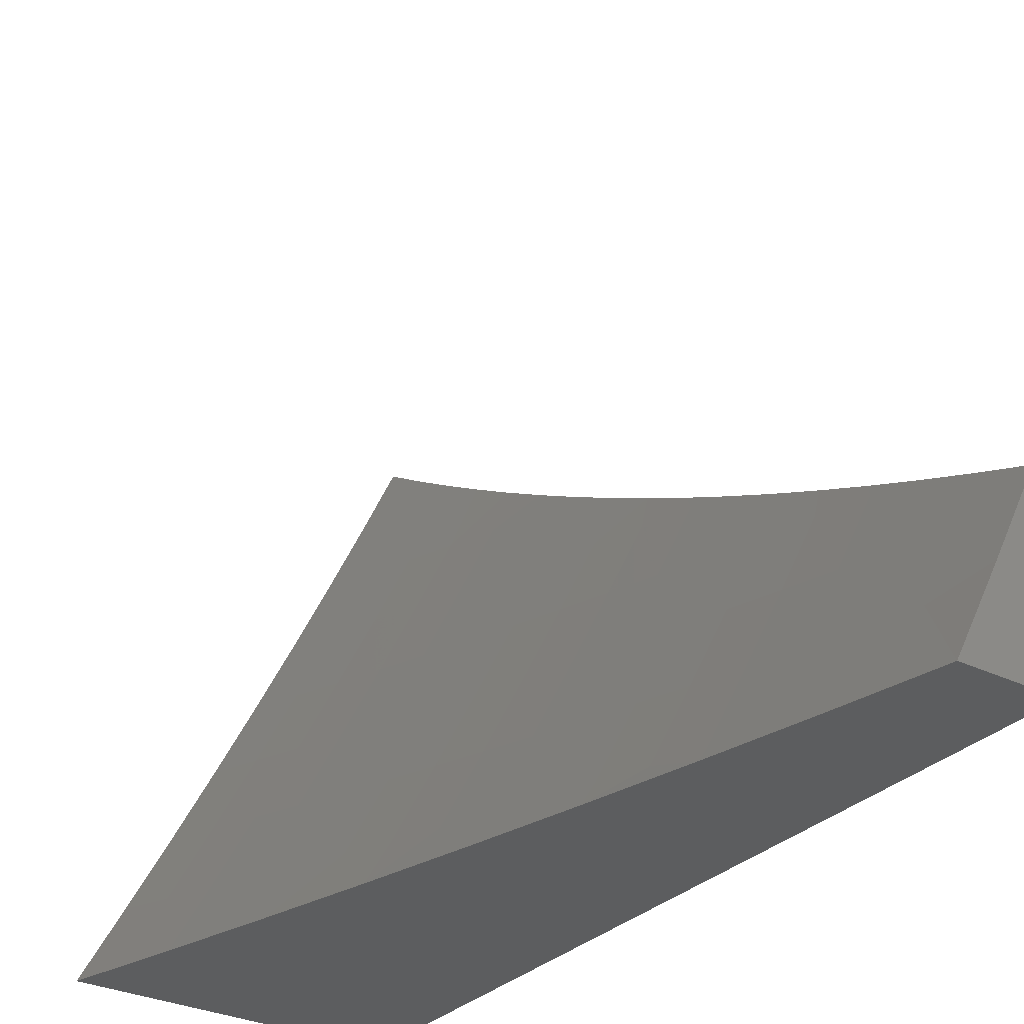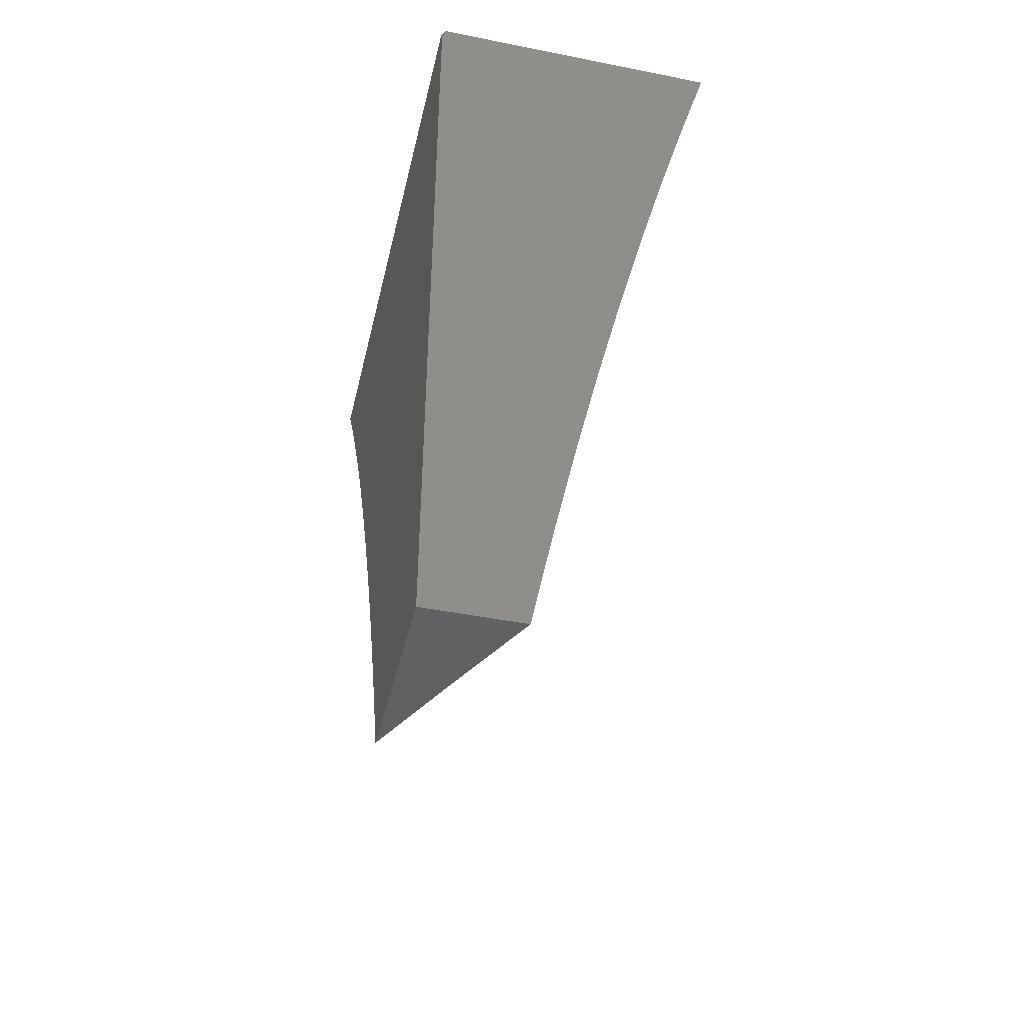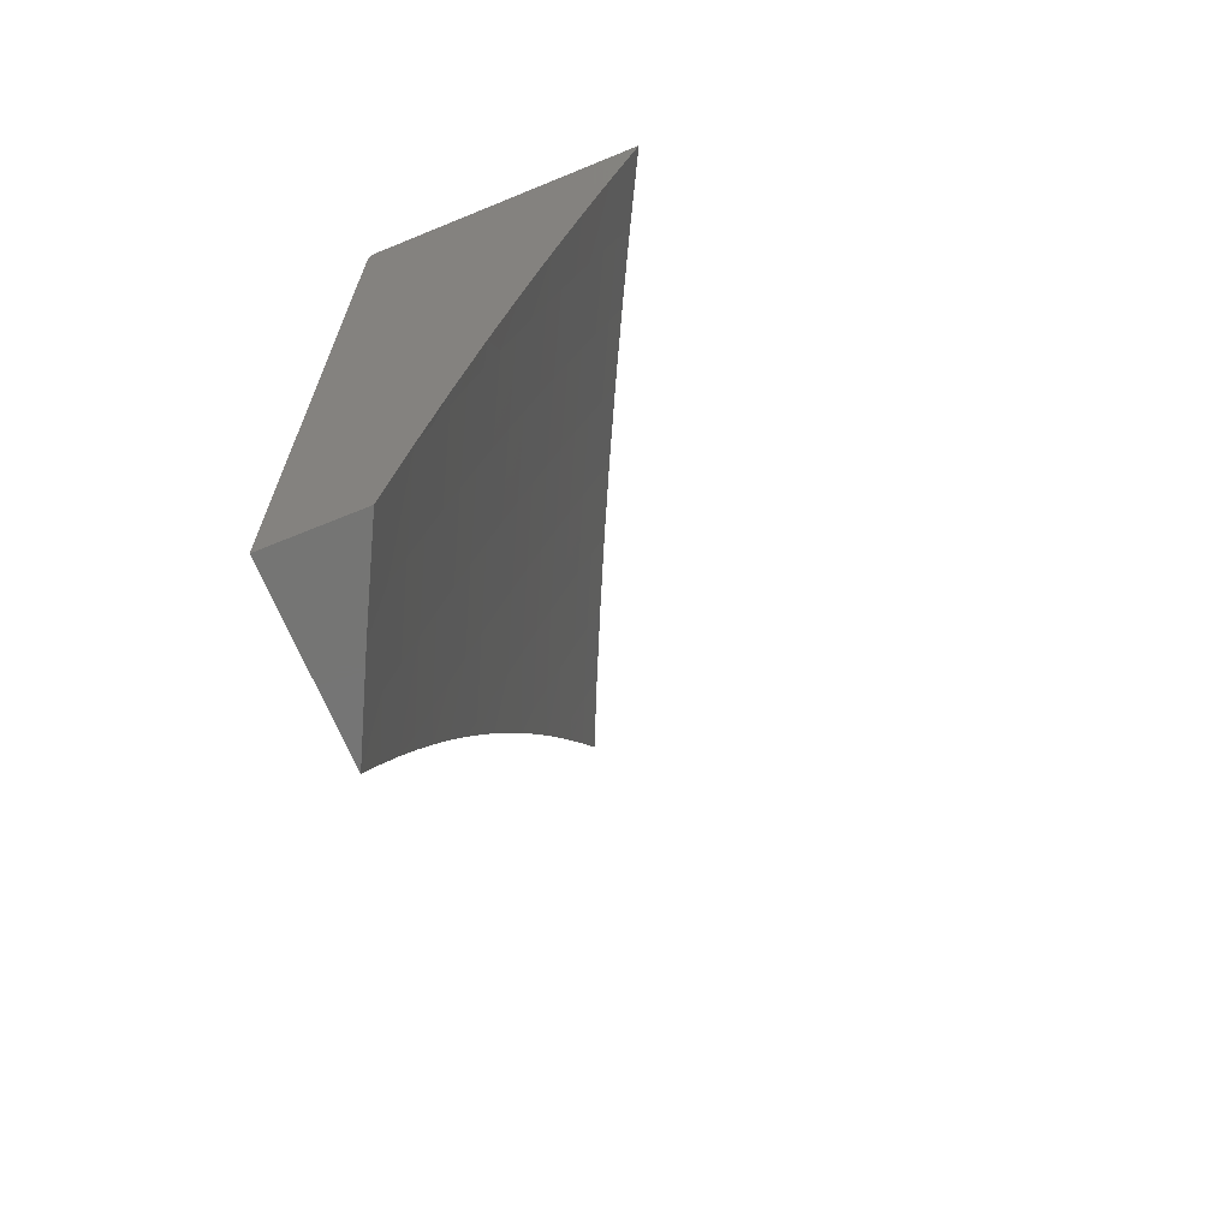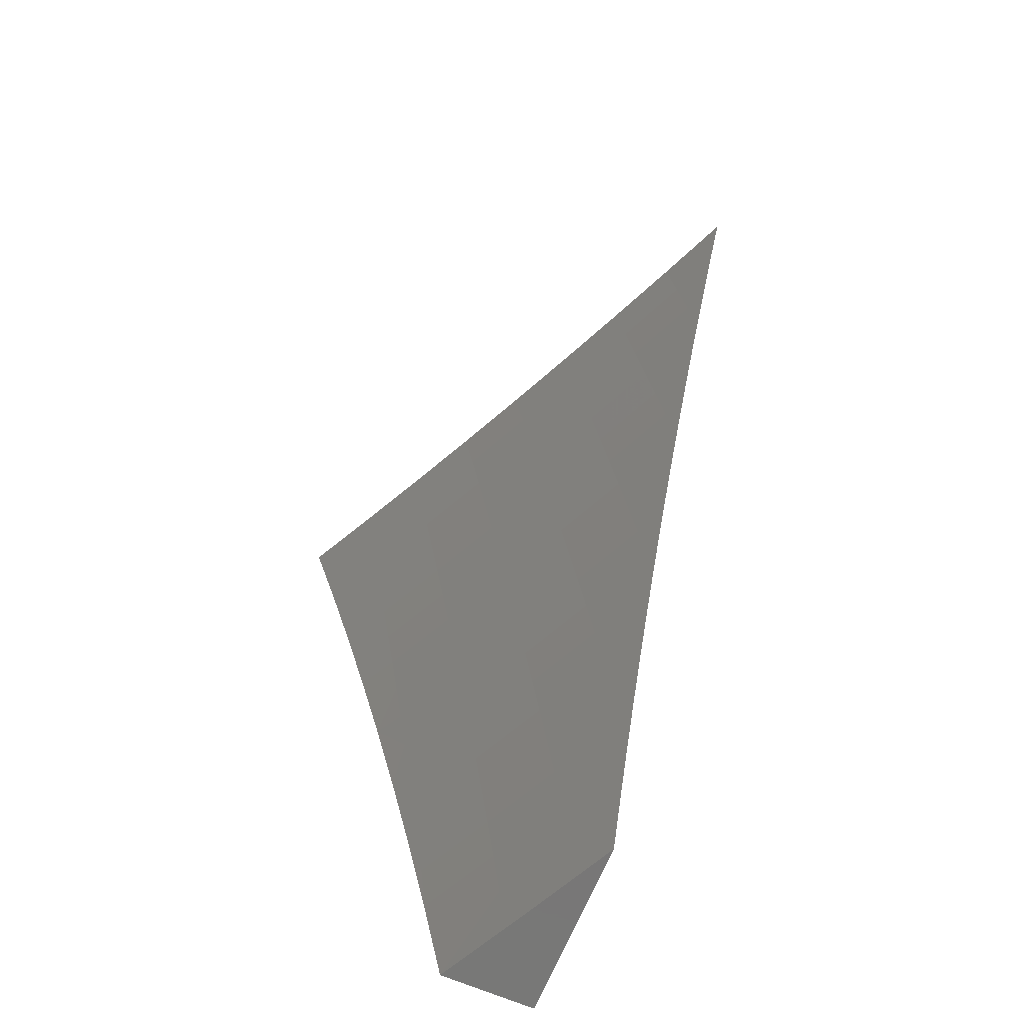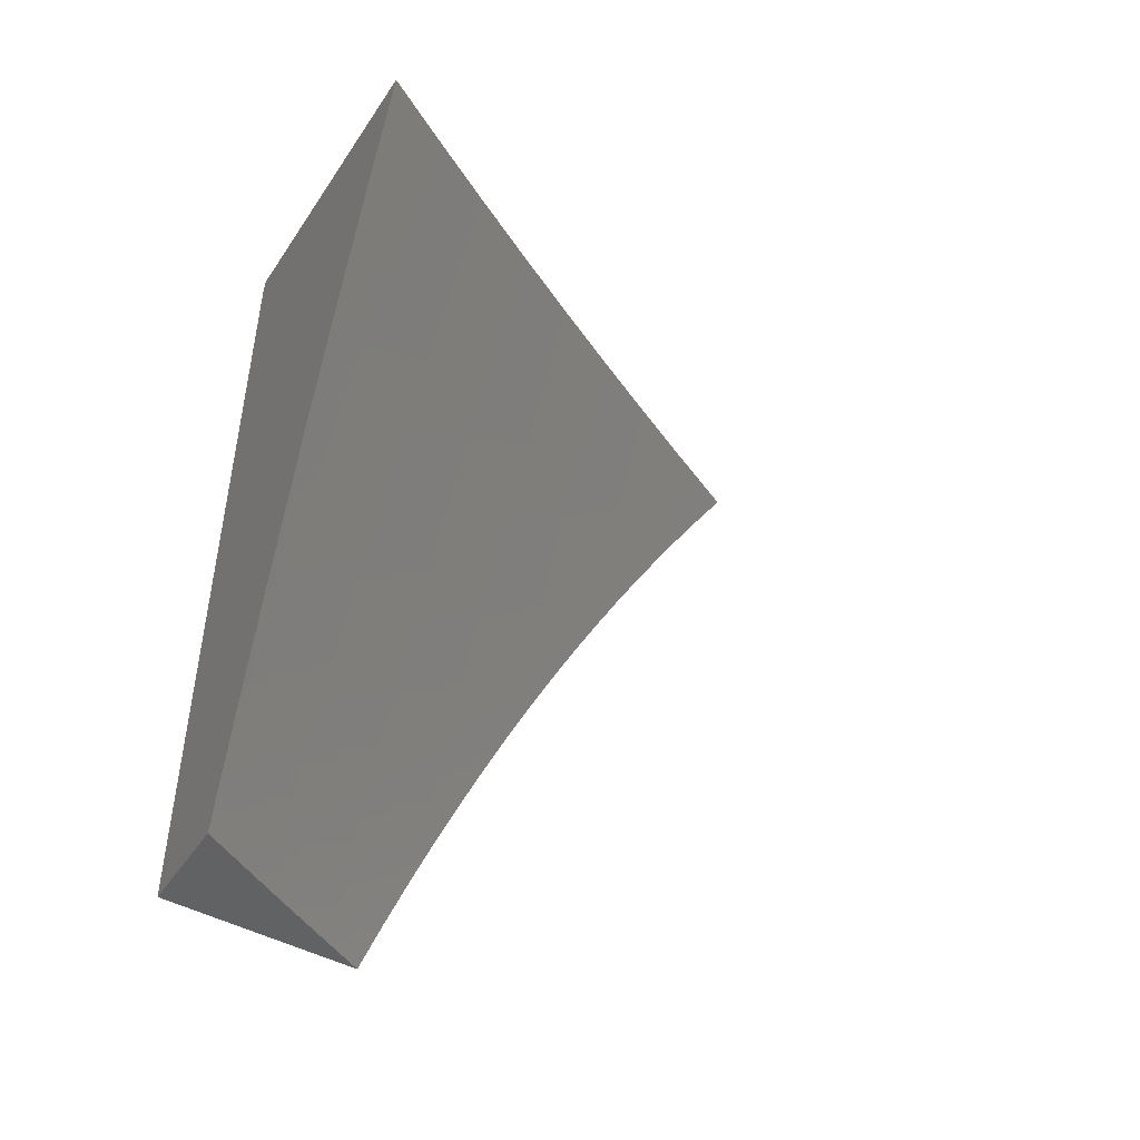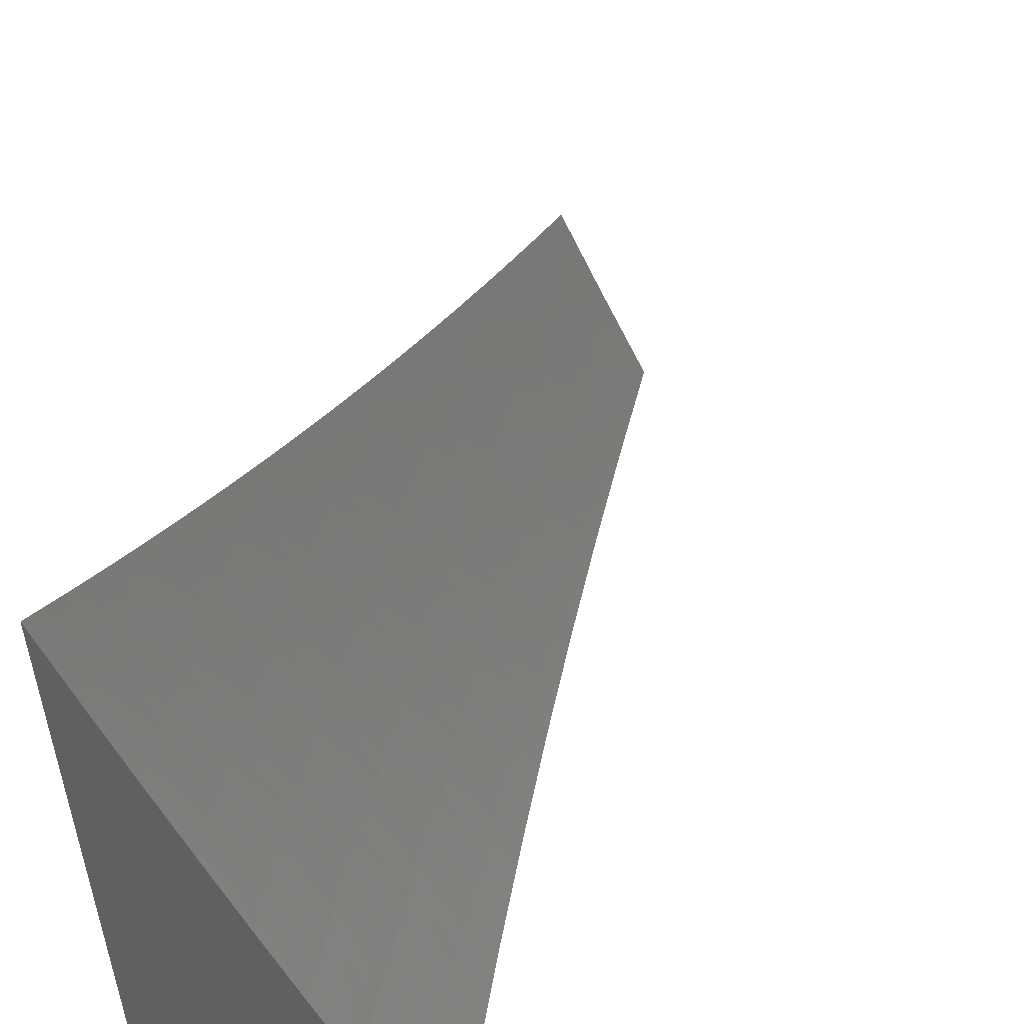
<metadata>
{"format":"stl","ext":"stl","renderer":"f3d","projection":"perspective","resolution":1024,"background":"white","views":[{"elev":-31.0,"azim":145.0,"up":"+Y"},{"elev":-44.1,"azim":-13.1,"up":"+Z"},{"elev":-67.4,"azim":22.3,"up":"+Z"},{"elev":-69.7,"azim":157.2,"up":"+Z"},{"elev":-46.8,"azim":58.0,"up":"+Z"},{"elev":52.7,"azim":25.4,"up":"+Y"}]}
</metadata>
<code>
# stl→obj: 111 verts, 218 faces
v -9.945 -4.892 2
v -9.922 -4.913 2.062
v -9.889 -5 2
v -9.865 -4.998 2.125
v -9.864 -5 2.126
v -9.855 -4.993 2.187
v -9.837 -5 2.252
v -9.844 -4.988 2.249
v -9.834 -4.982 2.312
v -9.881 -4.893 2.312
v -9.87 -4.887 2.374
v -9.916 -4.797 2.374
v -9.904 -4.792 2.437
v -9.949 -4.702 2.437
v -9.937 -4.696 2.499
v -9.981 -4.606 2.499
v -9.969 -4.6 2.562
v -10 -4.561 2.513
v -10 -4.529 2.575
v -9.968 -4.823 2.062
v -10 -4.783 2
v -10 -4.758 2.065
v -9.958 -4.818 2.125
v -10 -4.732 2.13
v -9.948 -4.813 2.187
v -9.993 -4.722 2.187
v -9.983 -4.717 2.249
v -10 -4.706 2.195
v -10 -4.678 2.259
v -9.972 -4.712 2.312
v -10 -4.65 2.323
v -9.961 -4.707 2.374
v -10 -4.621 2.387
v -9.993 -4.611 2.437
v -10 -4.591 2.45
v -9.957 -4.594 2.624
v -10 -4.497 2.637
v -9.944 -4.588 2.687
v -9.987 -4.498 2.687
v -9.974 -4.492 2.749
v -10 -4.464 2.699
v -10 -4.43 2.76
v -9.96 -4.486 2.812
v -10 -4.396 2.821
v -9.946 -4.48 2.875
v -9.988 -4.39 2.875
v -9.974 -4.384 2.937
v -10 -4.36 2.881
v -10 -4.324 2.941
v -10 -4.287 3
v -9.959 -4.378 3
v -9.932 -4.473 2.937
v -9.917 -4.468 3
v -9.889 -4.563 2.937
v -9.874 -4.558 3
v -9.846 -4.653 2.937
v -9.831 -4.647 3
v -9.801 -4.742 2.937
v -9.786 -4.736 3
v -9.755 -4.831 2.937
v -9.741 -4.824 3
v -9.709 -4.92 2.937
v -9.695 -4.912 3
v -9.648 -5 3
v -9.683 -5 2.876
v -9.723 -4.927 2.875
v -9.769 -4.838 2.875
v -9.815 -4.748 2.875
v -9.86 -4.659 2.875
v -9.903 -4.57 2.875
v -9.736 -4.933 2.812
v -9.717 -5 2.752
v -9.75 -4.94 2.749
v -9.763 -4.947 2.687
v -9.796 -4.851 2.749
v -9.809 -4.858 2.687
v -9.842 -4.762 2.749
v -9.855 -4.768 2.687
v -9.887 -4.672 2.749
v -9.9 -4.678 2.687
v -9.931 -4.582 2.749
v -9.749 -5 2.628
v -9.775 -4.953 2.624
v -9.822 -4.864 2.624
v -9.868 -4.774 2.624
v -9.913 -4.684 2.624
v -9.788 -4.959 2.562
v -9.78 -5 2.503
v -9.8 -4.965 2.499
v -9.811 -4.971 2.437
v -9.846 -4.876 2.499
v -9.858 -4.882 2.437
v -9.892 -4.786 2.499
v -9.81 -5 2.378
v -9.823 -4.977 2.374
v -9.912 -4.908 2.125
v -9.902 -4.903 2.187
v -9.891 -4.898 2.249
v -9.938 -4.808 2.249
v -9.927 -4.803 2.312
v -9.834 -4.87 2.562
v -9.88 -4.78 2.562
v -9.925 -4.69 2.562
v -9.783 -4.845 2.812
v -9.829 -4.755 2.812
v -9.873 -4.666 2.812
v -9.917 -4.576 2.812
v -9.996 -5 3
v -10 -4.992 3
v -10 -5 2.987
v -10 -5 2
f 1 2 3
f 3 2 4
f 3 4 5
f 5 4 6
f 5 6 7
f 7 6 8
f 7 8 9
f 9 8 10
f 9 10 11
f 11 10 12
f 11 12 13
f 13 12 14
f 13 14 15
f 15 14 16
f 15 16 17
f 17 16 18
f 17 18 19
f 2 1 20
f 20 1 21
f 20 21 22
f 20 22 23
f 23 22 24
f 23 24 25
f 25 24 26
f 25 26 27
f 27 26 28
f 27 28 29
f 24 28 26
f 27 29 30
f 30 29 31
f 30 31 32
f 32 31 33
f 32 33 14
f 14 33 34
f 14 34 16
f 16 34 35
f 16 35 18
f 33 35 34
f 17 19 36
f 36 19 37
f 36 37 38
f 38 37 39
f 38 39 40
f 40 39 41
f 40 41 42
f 37 41 39
f 40 42 43
f 43 42 44
f 43 44 45
f 45 44 46
f 45 46 47
f 47 46 48
f 47 48 49
f 44 48 46
f 50 51 49
f 49 51 47
f 47 51 52
f 52 51 53
f 52 53 54
f 54 53 55
f 54 55 56
f 56 55 57
f 56 57 58
f 58 57 59
f 58 59 60
f 60 59 61
f 60 61 62
f 62 61 63
f 62 63 64
f 64 65 62
f 62 65 66
f 62 66 60
f 60 66 67
f 60 67 58
f 58 67 68
f 58 68 56
f 56 68 69
f 56 69 54
f 54 69 70
f 54 70 52
f 52 70 45
f 52 45 47
f 66 65 71
f 71 65 72
f 71 72 73
f 73 72 74
f 73 74 75
f 75 74 76
f 75 76 77
f 77 76 78
f 77 78 79
f 79 78 80
f 79 80 81
f 81 80 38
f 81 38 40
f 72 82 74
f 74 82 83
f 74 83 76
f 76 83 84
f 76 84 78
f 78 84 85
f 78 85 80
f 80 85 86
f 80 86 38
f 38 86 36
f 83 82 87
f 87 82 88
f 87 88 89
f 89 88 90
f 89 90 91
f 91 90 92
f 91 92 93
f 93 92 13
f 93 13 15
f 88 94 90
f 90 94 95
f 90 95 92
f 92 95 11
f 92 11 13
f 95 94 9
f 9 94 7
f 2 96 4
f 4 96 97
f 4 97 6
f 6 97 98
f 6 98 8
f 8 98 10
f 20 23 2
f 2 23 96
f 23 25 96
f 96 25 97
f 98 97 99
f 99 97 25
f 99 25 27
f 95 9 11
f 10 98 100
f 100 98 99
f 100 99 30
f 30 99 27
f 87 89 101
f 101 89 91
f 101 91 102
f 102 91 93
f 102 93 103
f 103 93 15
f 103 15 17
f 83 87 84
f 84 87 101
f 84 101 85
f 85 101 102
f 85 102 86
f 86 102 103
f 86 103 36
f 36 103 17
f 71 73 104
f 104 73 75
f 104 75 105
f 105 75 77
f 105 77 106
f 106 77 79
f 106 79 107
f 107 79 81
f 107 81 43
f 43 81 40
f 66 71 67
f 67 71 104
f 67 104 68
f 68 104 105
f 68 105 69
f 69 105 106
f 69 106 70
f 70 106 107
f 70 107 45
f 45 107 43
f 10 100 12
f 12 100 32
f 12 32 14
f 32 100 30
f 108 109 110
f 21 1 111
f 111 1 3
f 50 49 109
f 109 49 48
f 109 48 44
f 44 42 109
f 109 42 41
f 109 41 37
f 37 19 109
f 109 19 18
f 109 18 110
f 110 18 35
f 110 35 33
f 33 31 110
f 110 31 29
f 110 29 111
f 111 29 28
f 111 28 24
f 24 22 111
f 111 22 21
f 64 63 108
f 108 63 61
f 108 61 59
f 59 57 108
f 108 57 109
f 109 57 55
f 109 55 53
f 53 51 109
f 109 51 50
f 3 5 111
f 111 5 7
f 111 7 110
f 110 7 94
f 110 94 88
f 110 88 108
f 108 88 82
f 108 82 72
f 72 65 108
f 108 65 64

</code>
